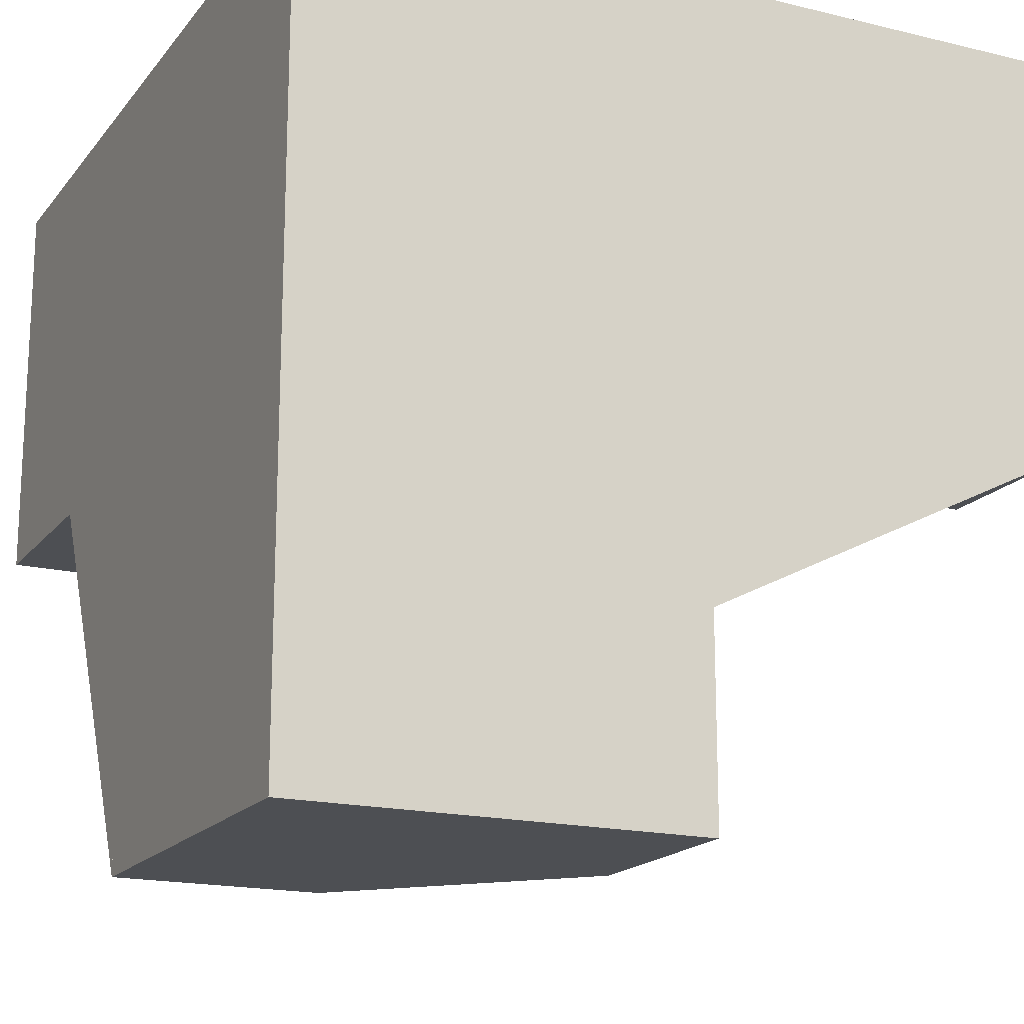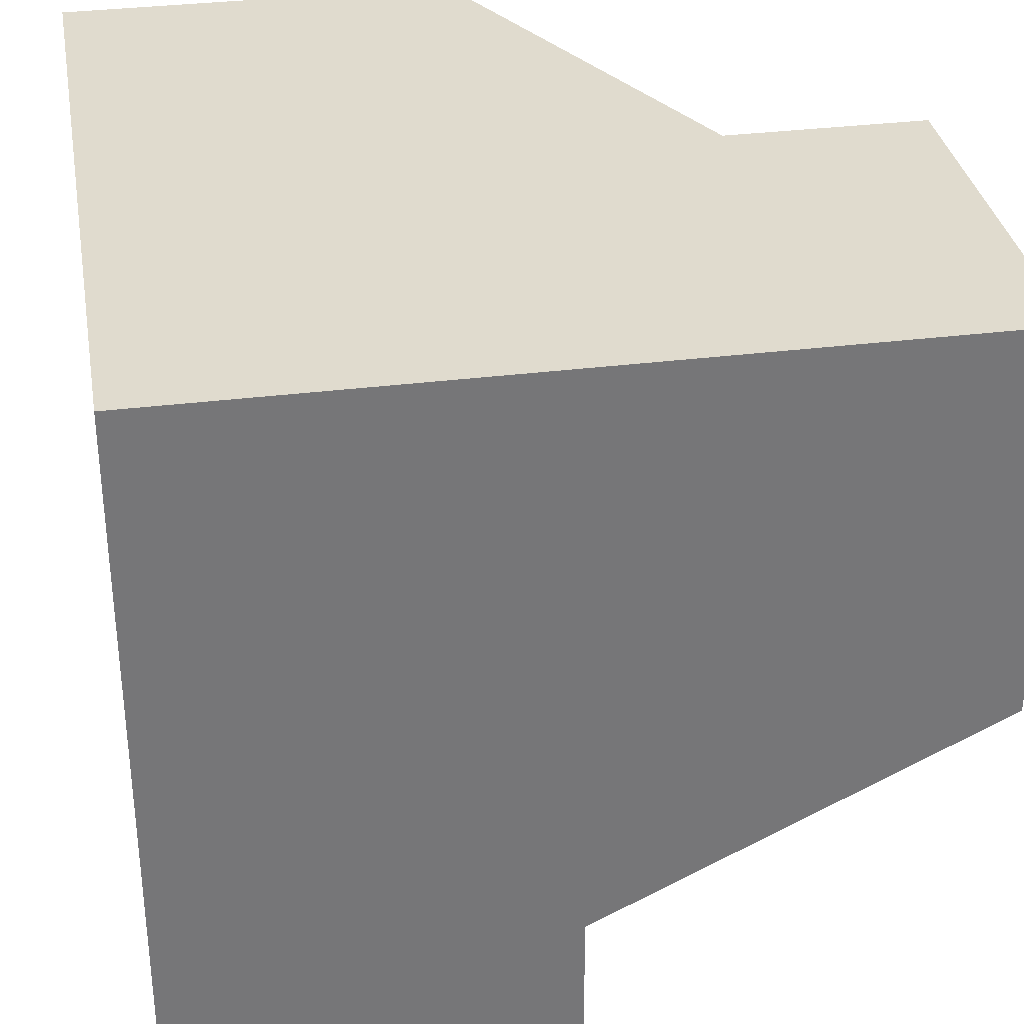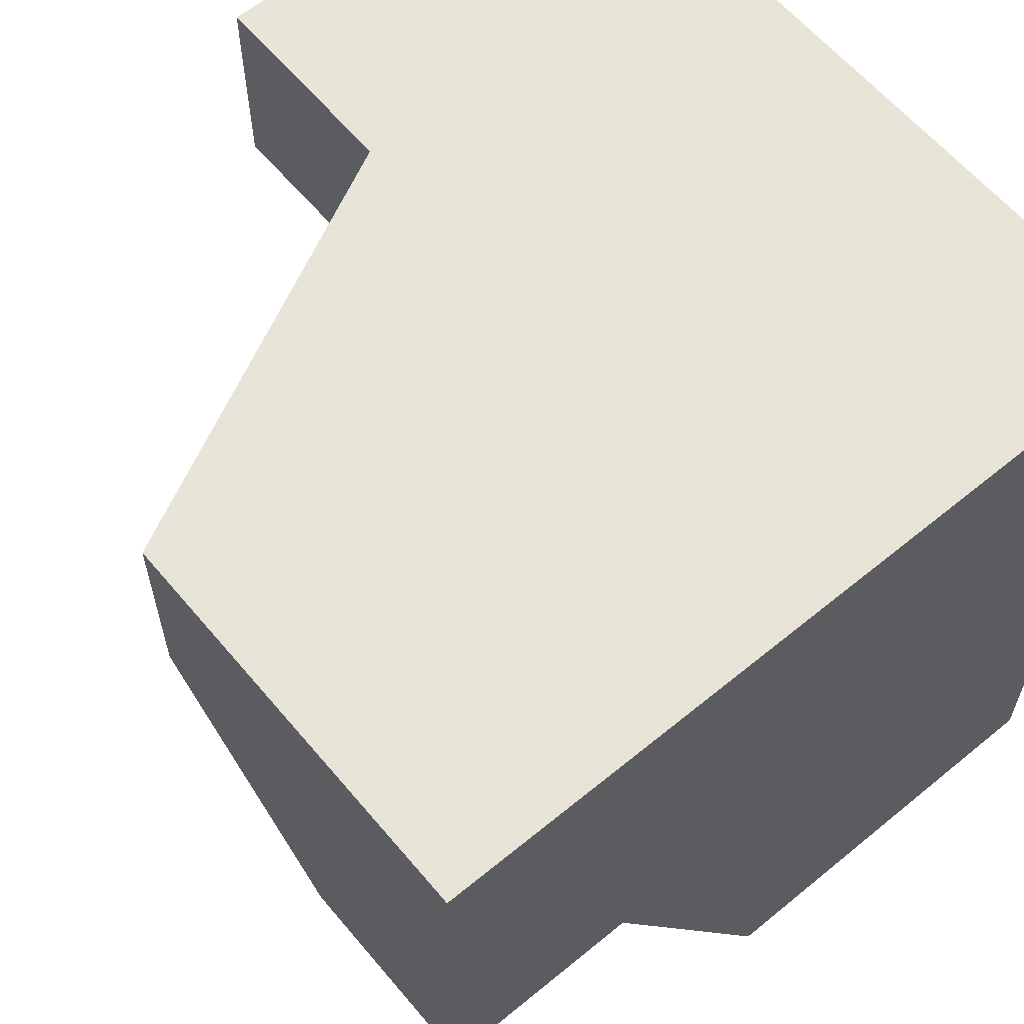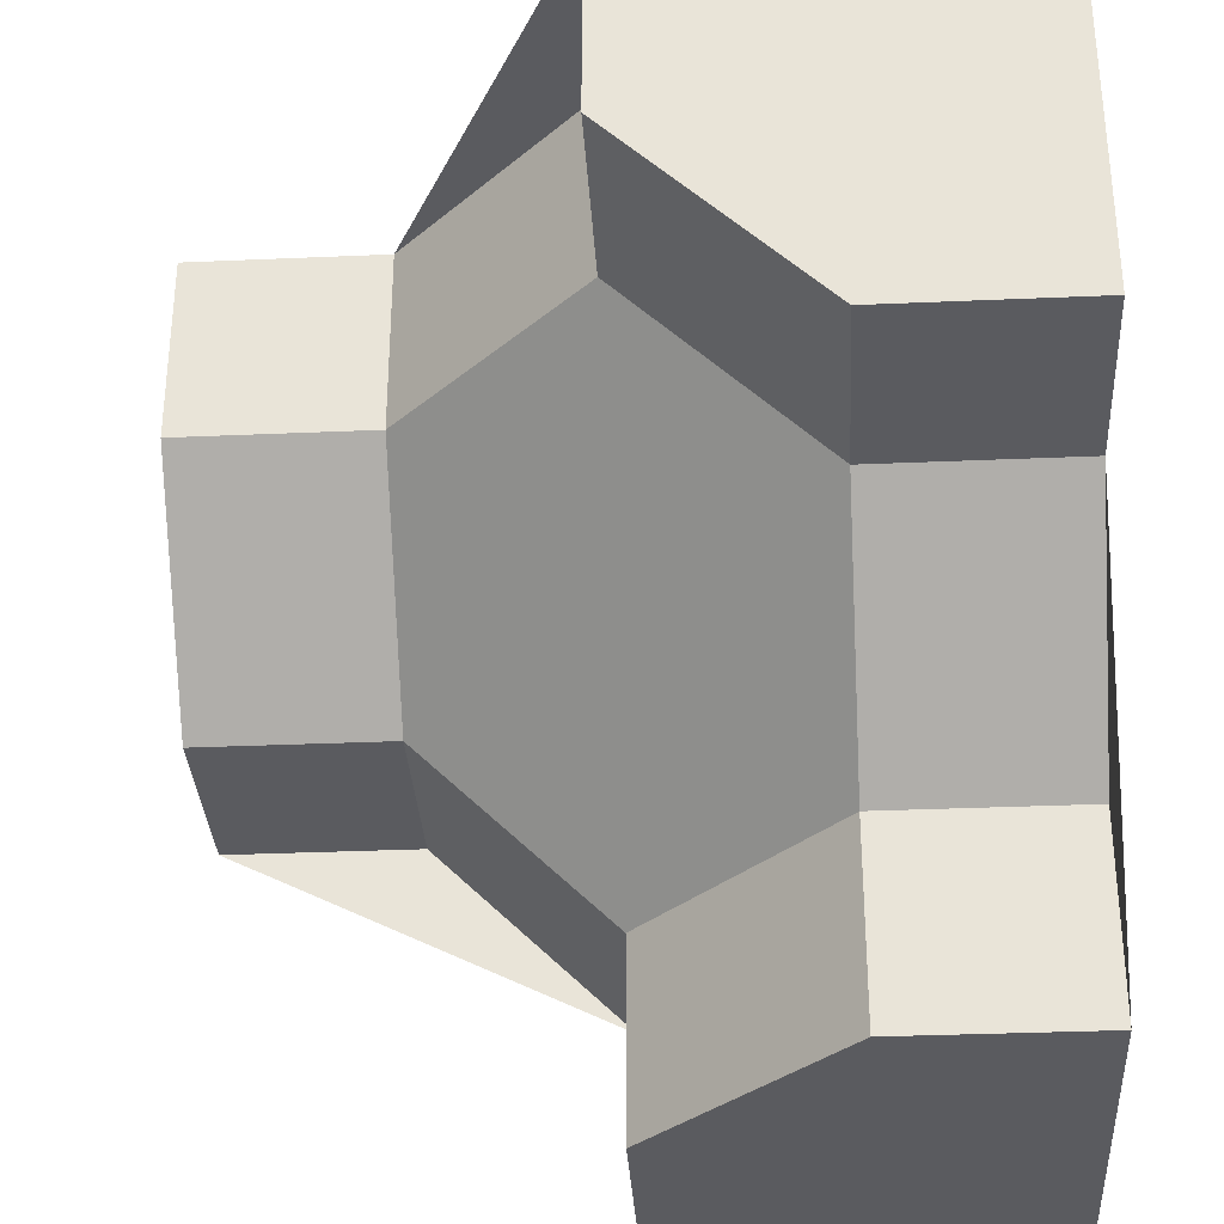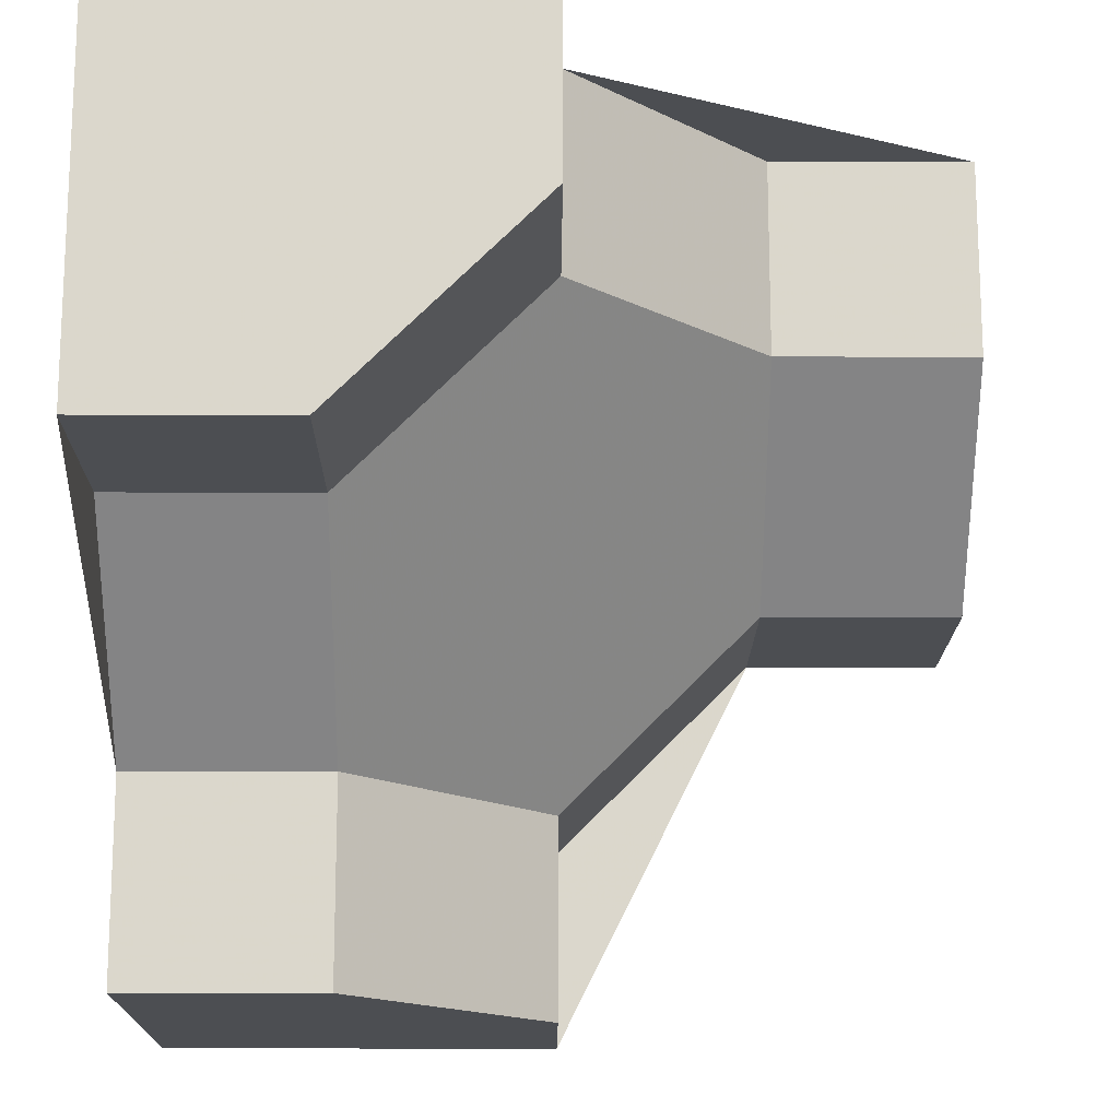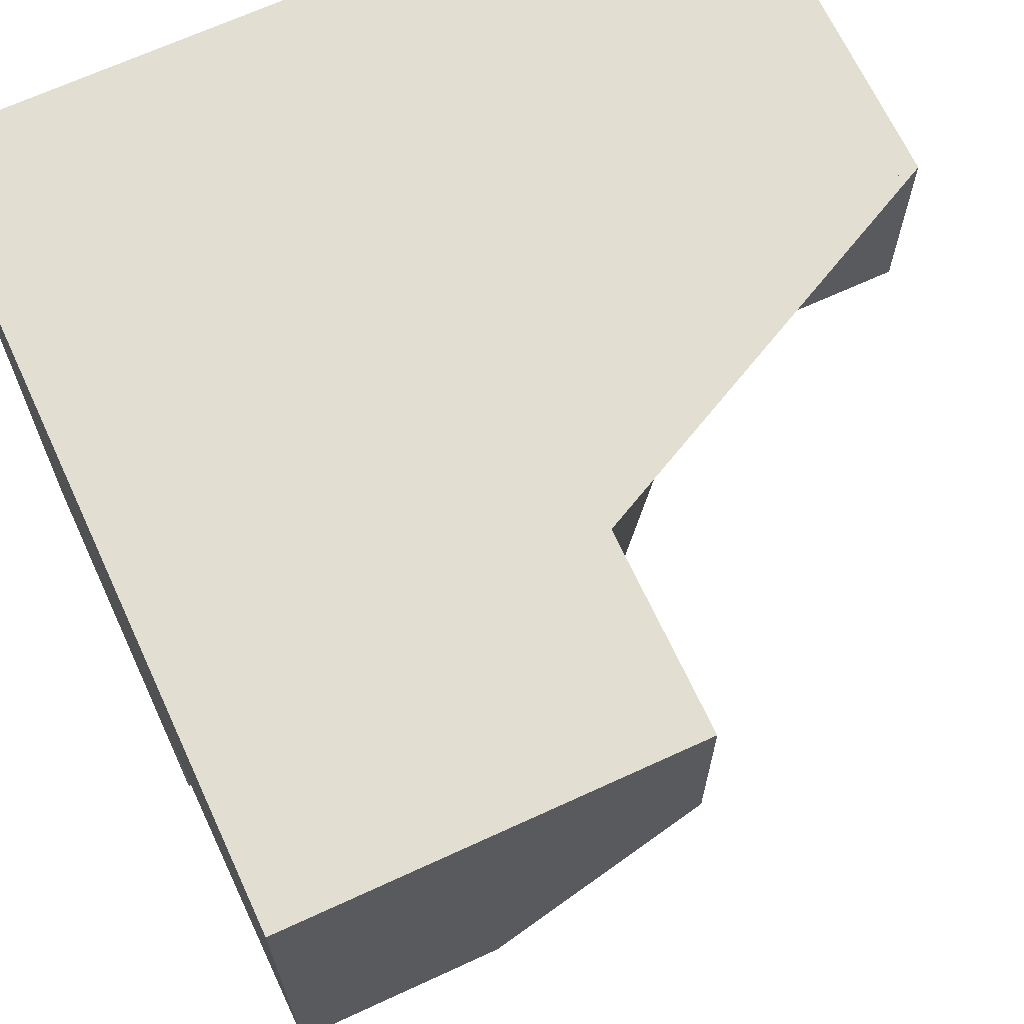
<metadata>
{"format":"obj","ext":"obj","renderer":"f3d","projection":"perspective","resolution":1024,"background":"white","views":[{"elev":-17.6,"azim":-115.6,"up":"+Z"},{"elev":33.5,"azim":-99.8,"up":"+Z"},{"elev":61.4,"azim":-129.9,"up":"+Y"},{"elev":-33.3,"azim":-176.6,"up":"+Y"},{"elev":-16.5,"azim":89.6,"up":"+Y"},{"elev":67.5,"azim":65.2,"up":"+Y"}]}
</metadata>
<code>
g
v -0.5 -0.5 0.5
v -0.5 0.5 0.5
v 0.5 0.5 0.5
v 0.5 0 0.5
v 0.25 0 0.5
v 0 -0.25 0.5
v 0 -0.5 0.5
v 0 0.25 -0.5
v 0 0.5 -0.5
v -0.5 0.5 -0.5
v -0.5 0 -0.5
v -0.25 0 -0.5
v 0.5 0 0.25
v 0.5 0.5 0
v 0.5 0.25 0
v -0.5 0 -0.25
v -0.5 -0.5 0
v -0.5 -0.25 0
v -0.25 -0.5 0
v 0 -0.5 0.25
v 0.25 0.5 0
v 0 0.5 -0.25
v -0.25 0 -0.25
v -0.25 -0.25 0
v 0 -0.25 0.25
v 0.25 0 0.25
v 0.25 0.25 0
v 0 0.25 -0.25
g tile_212
f 1 7 6 5 4 3 2
f 8 12 11 10 9
f 13 15 14 3 4
f 16 18 17 1 2 10 11
f 19 20 7 1 17
f 21 22 9 10 2 3 14
f 23 26 25 24
f 27 26 23 28
f 27 15 13 26
f 27 21 14 15
f 27 28 22 21
f 26 13 4 5
f 6 25 26 5
f 19 17 18 24
f 20 19 24 25
f 18 16 23 24
f 6 7 20 25
f 16 11 12 23
f 28 23 12 8
f 8 9 22 28

</code>
